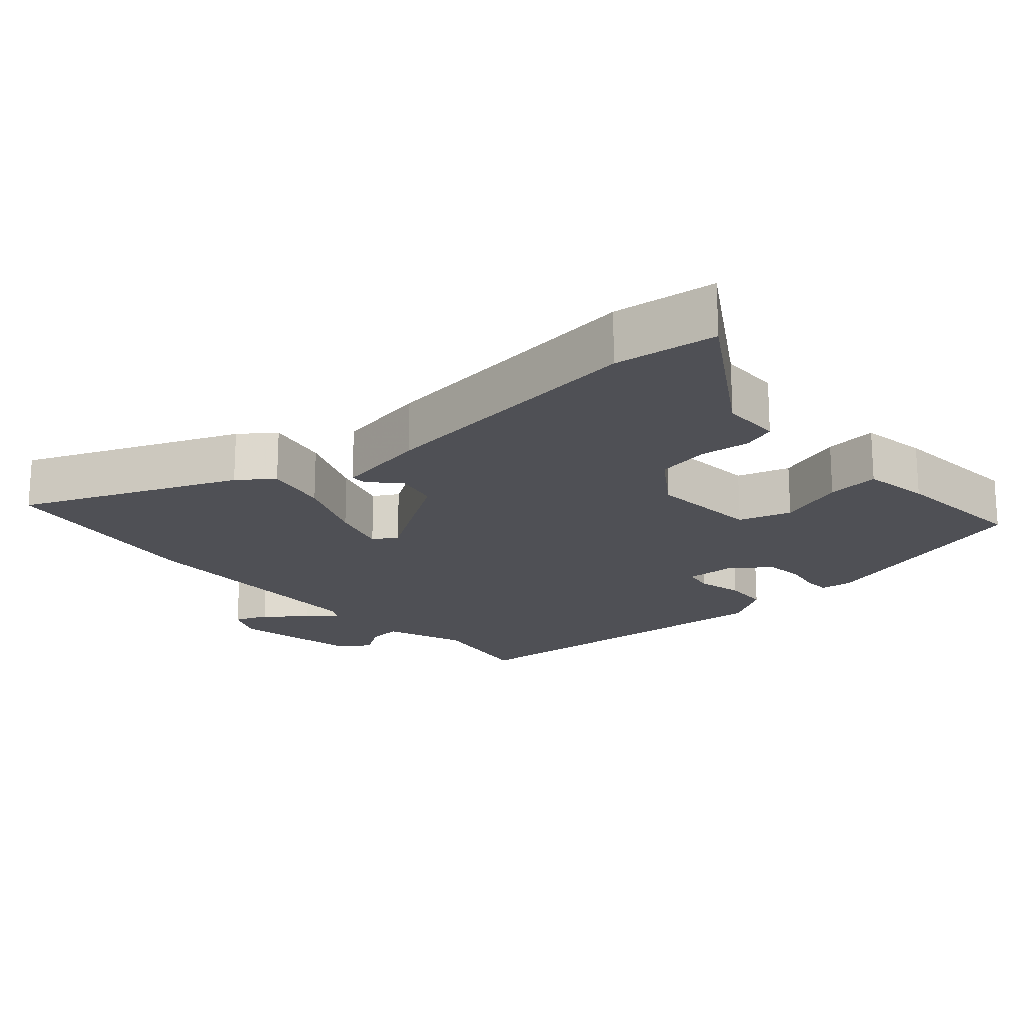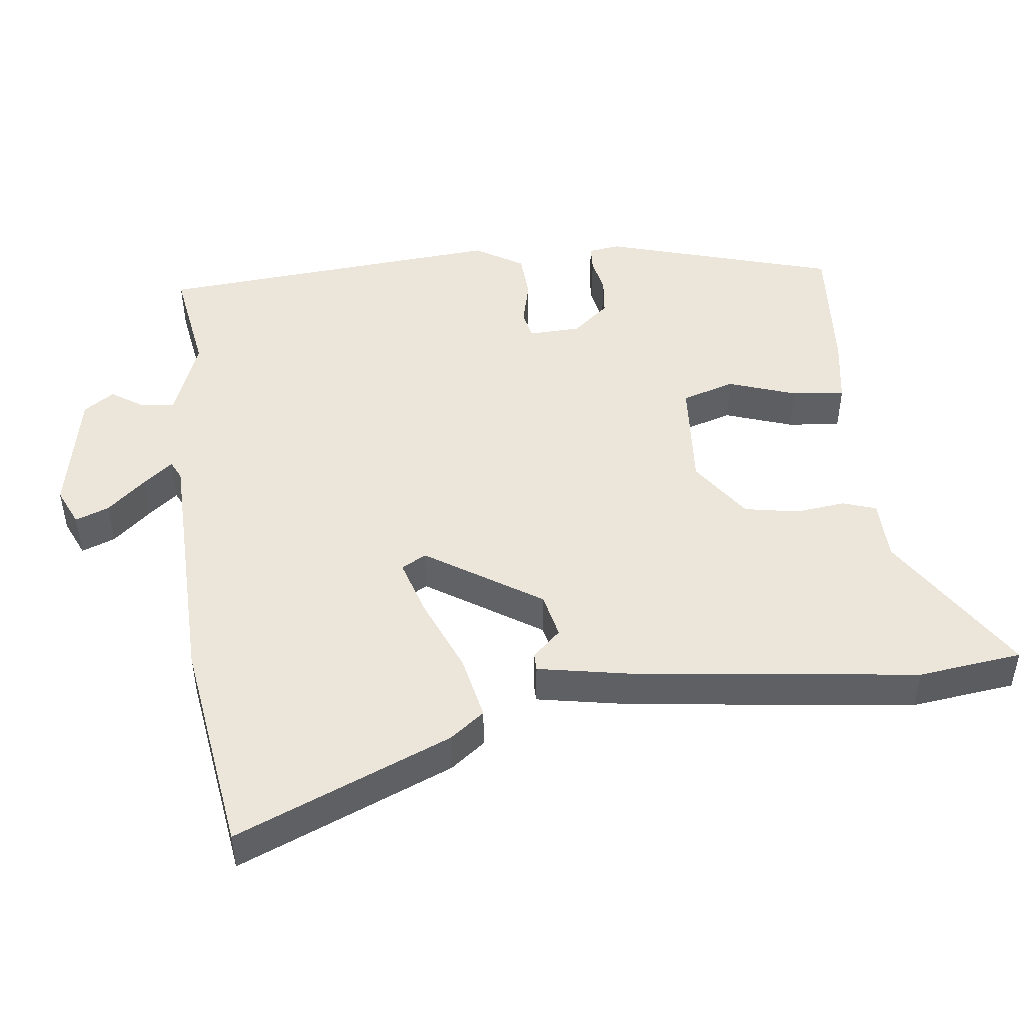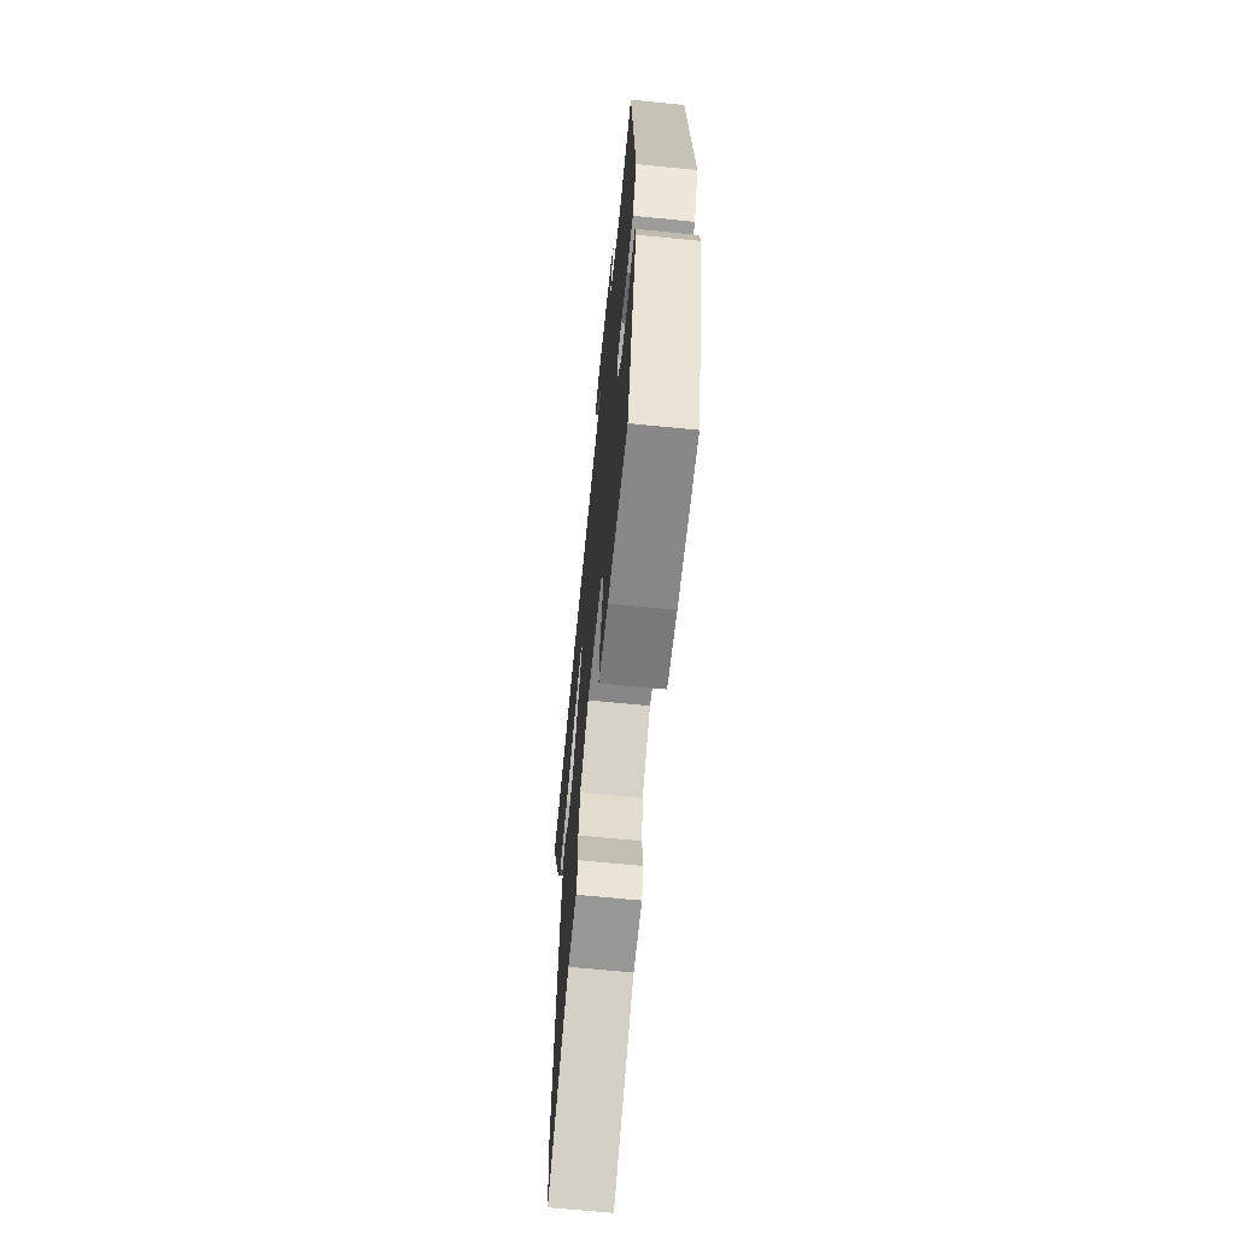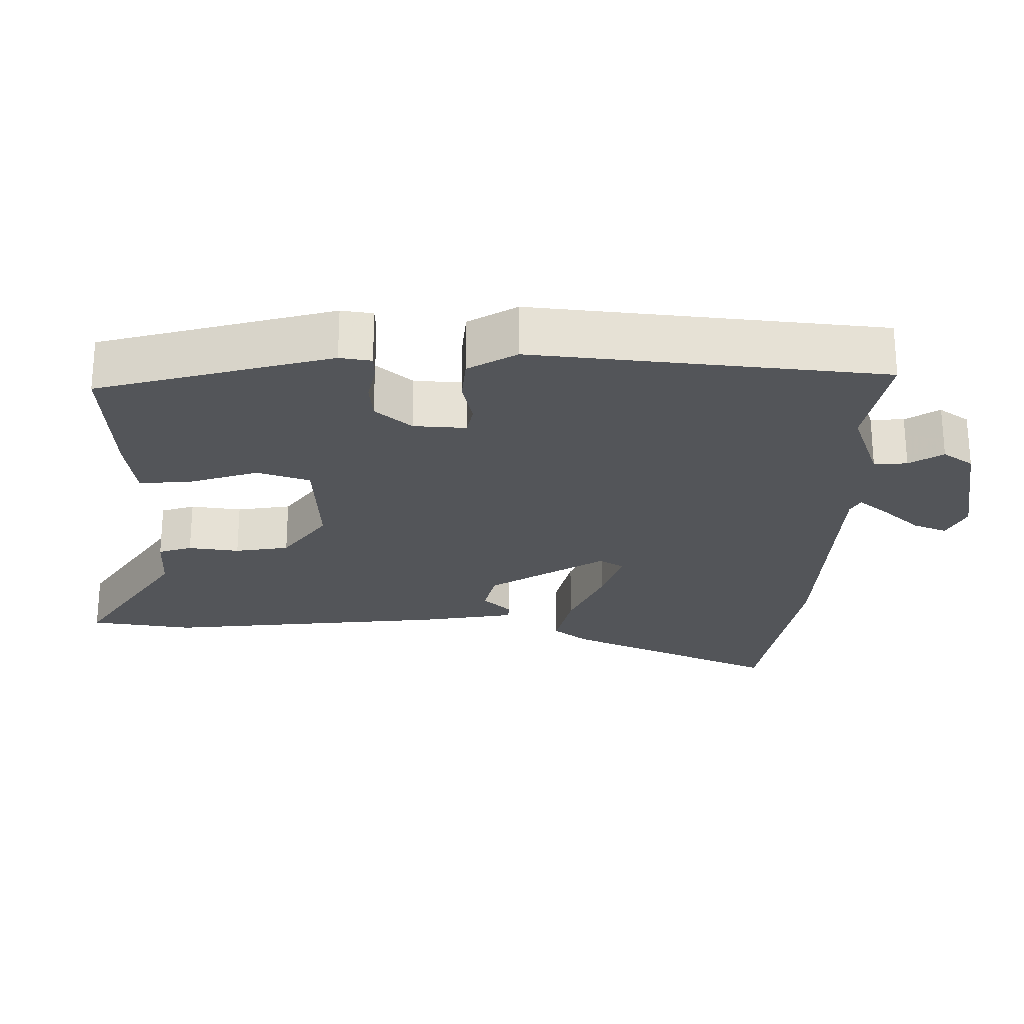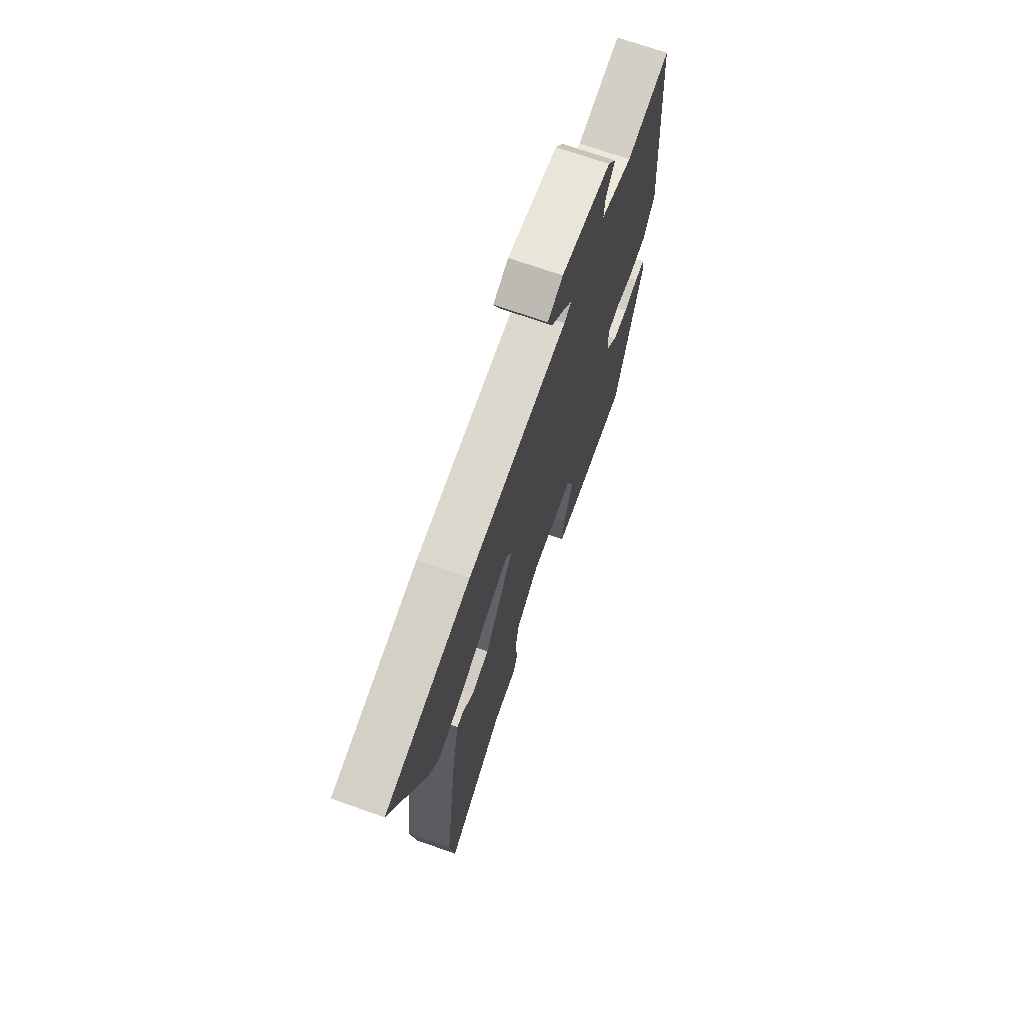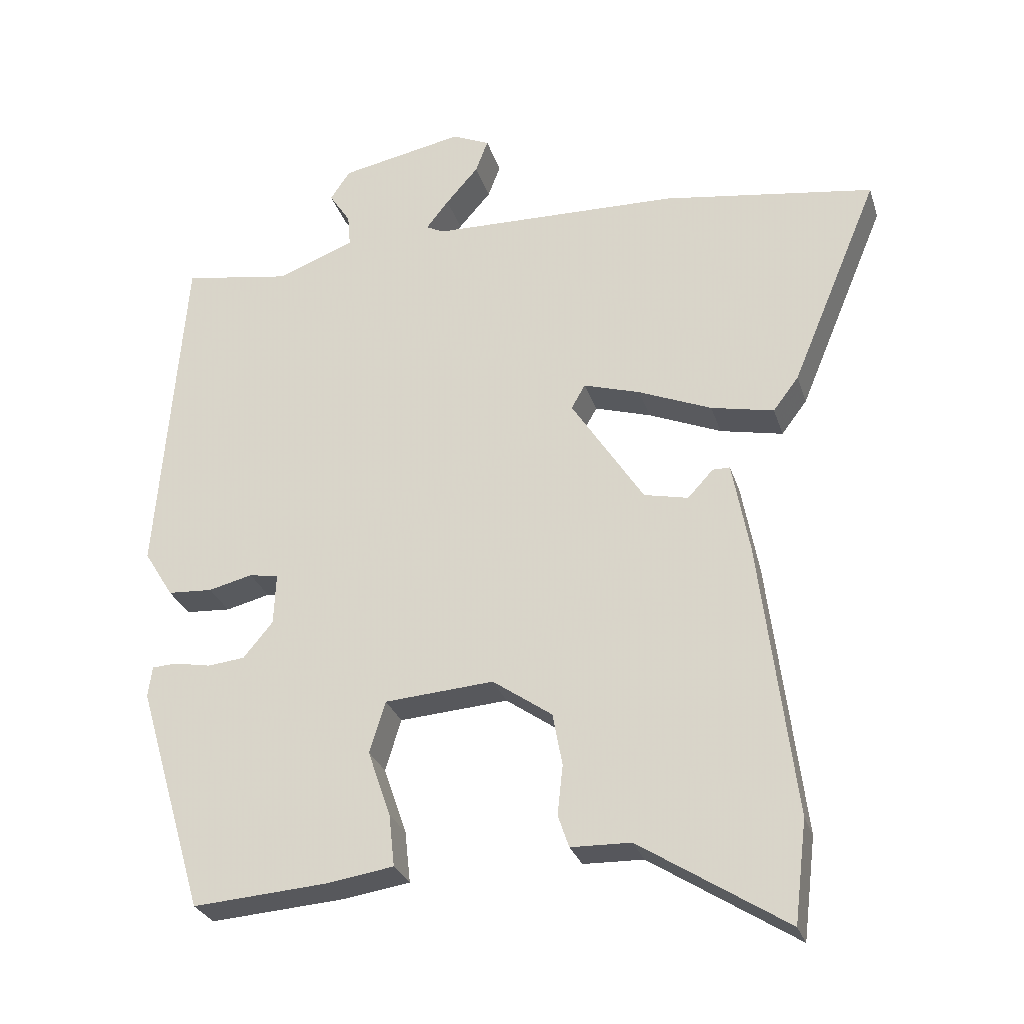
<metadata>
{"format":"obj","ext":"obj","renderer":"f3d","projection":"perspective","resolution":1024,"background":"white","views":[{"elev":-19.3,"azim":131.5,"up":"+Y"},{"elev":47.6,"azim":83.1,"up":"+Y"},{"elev":-66.7,"azim":-95.7,"up":"+Z"},{"elev":-24.5,"azim":-92.0,"up":"+Y"},{"elev":71.0,"azim":109.4,"up":"+Z"},{"elev":-27.9,"azim":16.0,"up":"+Z"}]}
</metadata>
<code>
v -0.357 0.07 -0.538
v -0.454 0.07 -0.209
v -0.448 0.07 -0.164
v -0.412 0.07 -0.162
v -0.359 0.07 -0.172
v -0.305 0.07 -0.166
v -0.262 0.07 -0.114
v -0.259 0.07 -0.04
v -0.301 0.07 -0.032
v -0.365 0.07 -0.048
v -0.43 0.07 -0.044
v -0.472 0.07 0.024
v -0.433 0.07 0.52
v -0.278 0.07 0.495
v -0.165 0.07 0.538
v -0.169 0.07 0.585
v -0.2 0.07 0.632
v -0.171 0.07 0.675
v 0.008 0.07 0.711
v 0.062 0.07 0.687
v 0.044 0.07 0.639
v -0.003 0.07 0.585
v -0.036 0.07 0.543
v -0.01 0.07 0.53
v 0.35 0.07 0.522
v 0.658 0.07 0.477
v 0.531 0.07 0.172
v 0.494 0.07 0.123
v 0.403 0.07 0.142
v 0.297 0.07 0.186
v 0.215 0.07 0.211
v 0.195 0.07 0.176
v 0.3 0.07 0.014
v 0.364 0.07 0
v 0.401 0.07 0.04
v 0.426 0.07 0.04
v 0.451 0.07 -0.094
v 0.501 0.07 -0.495
v 0.483 0.07 -0.642
v 0.27 0.07 -0.507
v 0.183 0.07 -0.505
v 0.167 0.07 -0.458
v 0.175 0.07 -0.386
v 0.161 0.07 -0.31
v 0.075 0.07 -0.25
v -0.083 0.07 -0.262
v -0.106 0.07 -0.337
v -0.073 0.07 -0.433
v -0.065 0.07 -0.508
v -0.16 0.07 -0.523
v -0.357 0 -0.538
v -0.454 0 -0.209
v -0.448 0 -0.164
v -0.412 0 -0.162
v -0.359 0 -0.172
v -0.305 0 -0.166
v -0.262 0 -0.114
v -0.259 0 -0.04
v -0.301 0 -0.032
v -0.365 0 -0.048
v -0.43 0 -0.044
v -0.472 0 0.024
v -0.433 0 0.52
v -0.278 0 0.495
v -0.165 0 0.538
v -0.169 0 0.585
v -0.2 0 0.632
v -0.171 0 0.675
v 0.008 0 0.711
v 0.062 0 0.687
v 0.044 0 0.639
v -0.003 0 0.585
v -0.036 0 0.543
v -0.01 0 0.53
v 0.35 0 0.522
v 0.658 0 0.477
v 0.531 0 0.172
v 0.494 0 0.123
v 0.403 0 0.142
v 0.297 0 0.186
v 0.215 0 0.211
v 0.195 0 0.176
v 0.3 0 0.014
v 0.364 0 0
v 0.401 0 0.04
v 0.426 0 0.04
v 0.451 0 -0.094
v 0.501 0 -0.495
v 0.483 0 -0.642
v 0.27 0 -0.507
v 0.183 0 -0.505
v 0.167 0 -0.458
v 0.175 0 -0.386
v 0.161 0 -0.31
v 0.075 0 -0.25
v -0.083 0 -0.262
v -0.106 0 -0.337
v -0.073 0 -0.433
v -0.065 0 -0.508
v -0.16 0 -0.523
f 47 48 49 50
f 47 50 1 2
f 46 47 2 3
f 45 46 3
f 40 41 42 43
f 40 43 44
f 39 40 44
f 38 39 44
f 37 38 44 45
f 34 35 36 37
f 33 34 37 45
f 27 28 29 30
f 27 30 31
f 24 25 26 27
f 23 24 27 31
f 19 20 21 22
f 19 22 23
f 16 17 18 19
f 15 16 19 23
f 14 15 23 31
f 9 10 11 12
f 8 9 12 13
f 3 4 5
f 45 3 5
f 45 5 6
f 32 33 45 6
f 31 32 6 7
f 8 13 14 31
f 7 8 31
f 100 99 98 97
f 52 51 100 97
f 53 52 97 96
f 53 96 95
f 93 92 91 90
f 94 93 90
f 94 90 89
f 94 89 88
f 95 94 88 87
f 87 86 85 84
f 95 87 84 83
f 80 79 78 77
f 81 80 77
f 77 76 75 74
f 81 77 74 73
f 72 71 70 69
f 73 72 69
f 69 68 67 66
f 73 69 66 65
f 81 73 65 64
f 62 61 60 59
f 63 62 59 58
f 55 54 53
f 55 53 95
f 56 55 95
f 56 95 83 82
f 57 56 82 81
f 81 64 63 58
f 81 58 57
f 1 51 52 2
f 2 52 53 3
f 3 53 54 4
f 4 54 55 5
f 5 55 56 6
f 6 56 57 7
f 7 57 58 8
f 8 58 59 9
f 9 59 60 10
f 10 60 61 11
f 11 61 62 12
f 12 62 63 13
f 13 63 64 14
f 14 64 65 15
f 15 65 66 16
f 16 66 67 17
f 17 67 68 18
f 18 68 69 19
f 19 69 70 20
f 20 70 71 21
f 21 71 72 22
f 22 72 73 23
f 23 73 74 24
f 24 74 75 25
f 25 75 76 26
f 26 76 77 27
f 27 77 78 28
f 28 78 79 29
f 29 79 80 30
f 30 80 81 31
f 31 81 82 32
f 32 82 83 33
f 33 83 84 34
f 34 84 85 35
f 35 85 86 36
f 36 86 87 37
f 37 87 88 38
f 38 88 89 39
f 39 89 90 40
f 40 90 91 41
f 41 91 92 42
f 42 92 93 43
f 43 93 94 44
f 44 94 95 45
f 45 95 96 46
f 46 96 97 47
f 47 97 98 48
f 48 98 99 49
f 49 99 100 50
f 50 100 51 1

</code>
